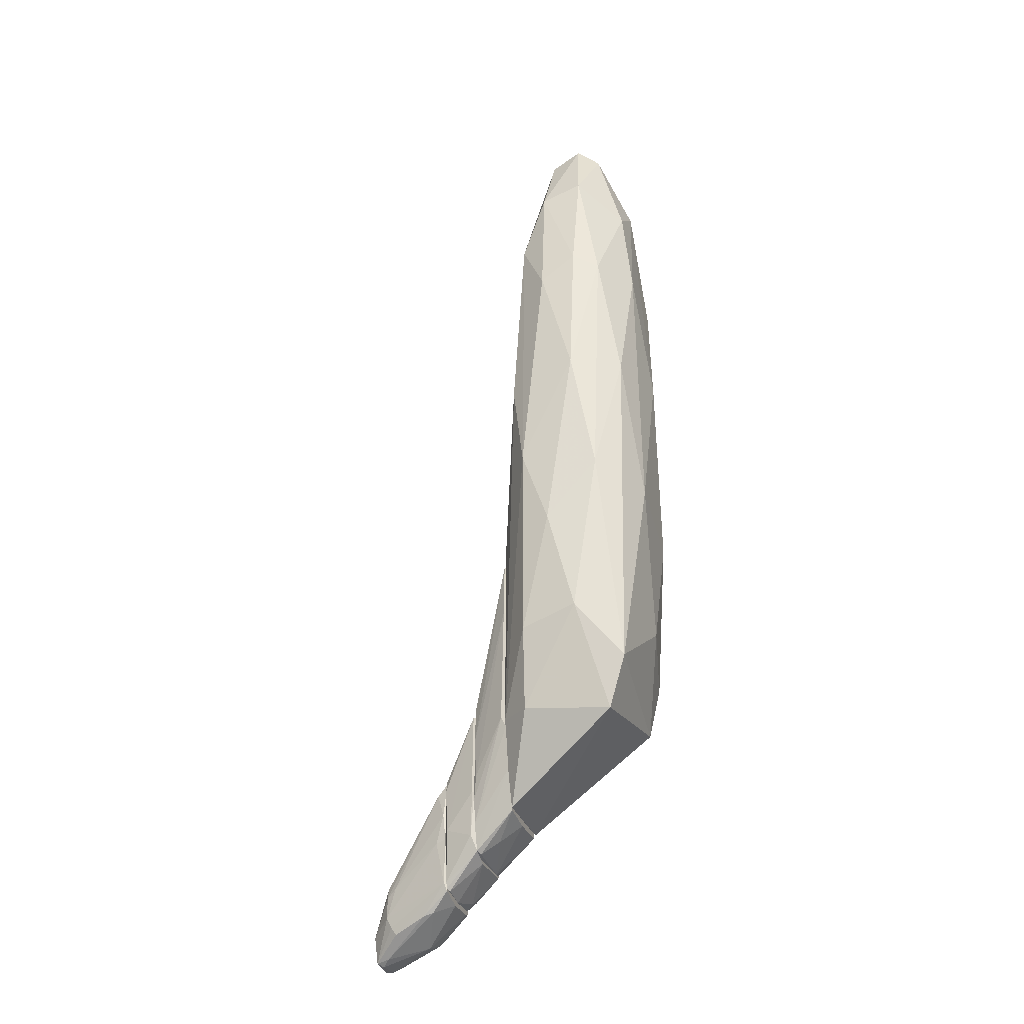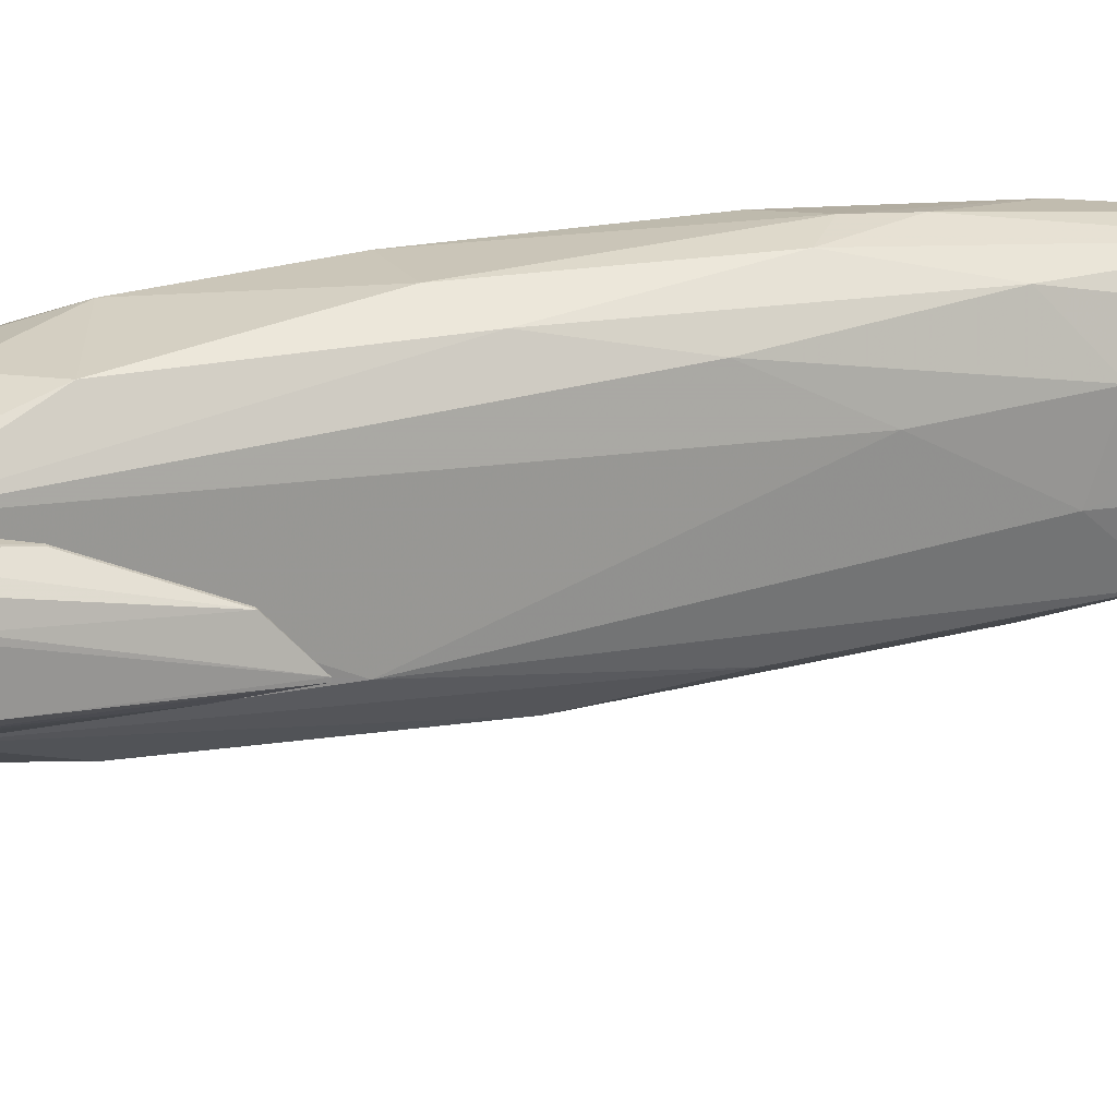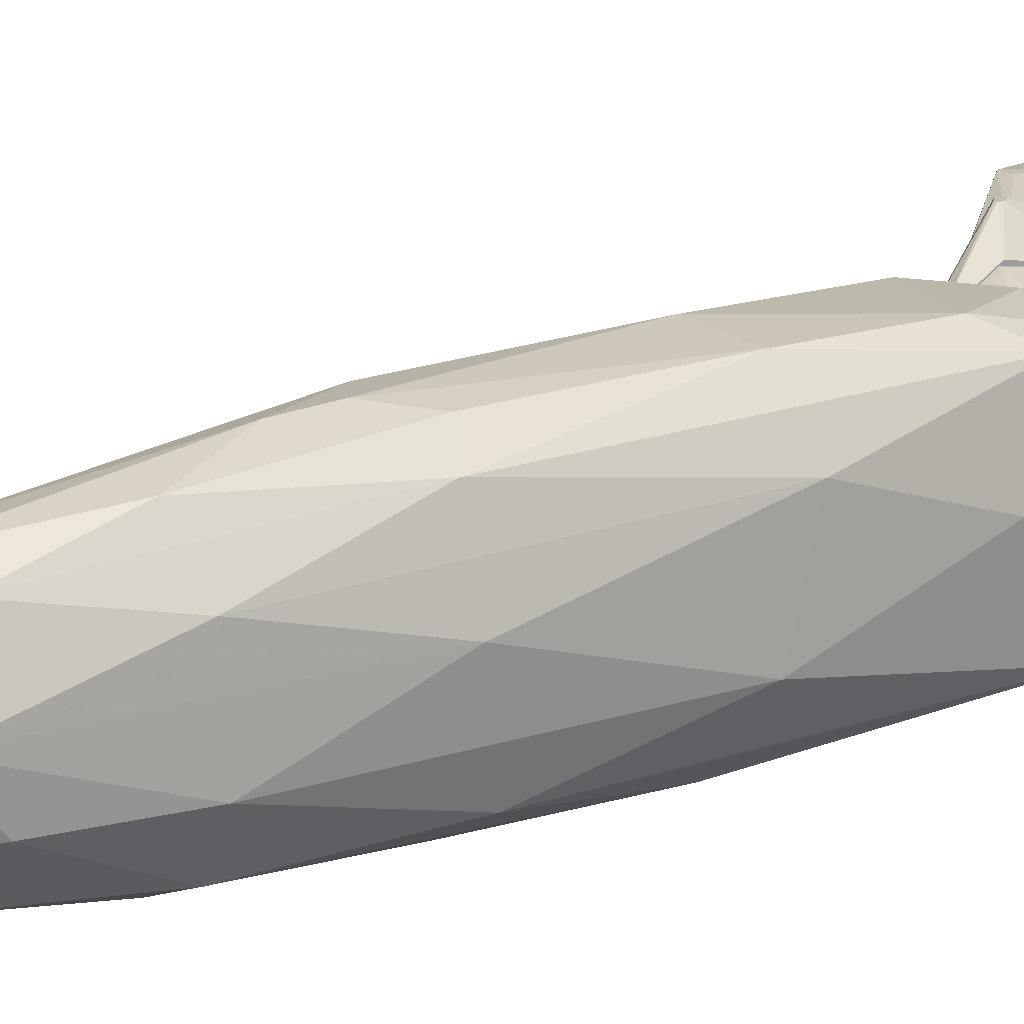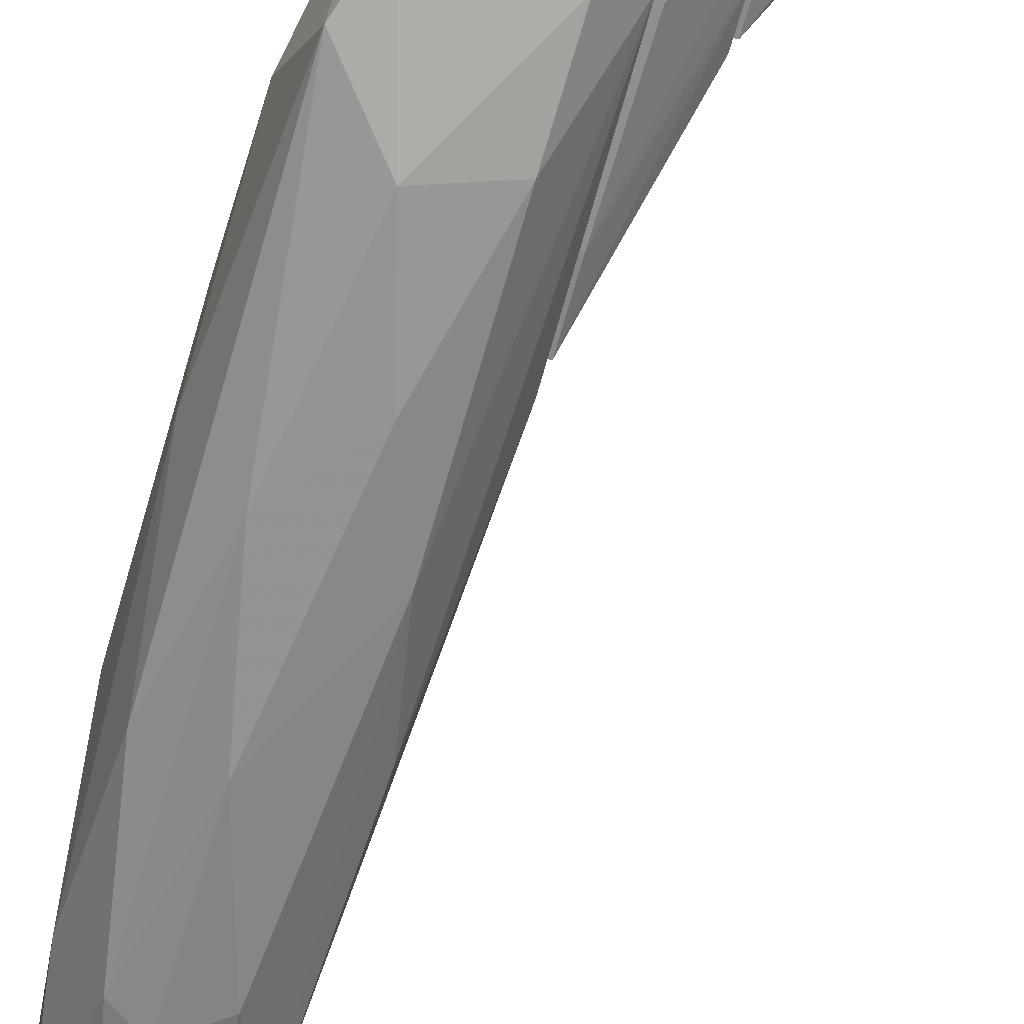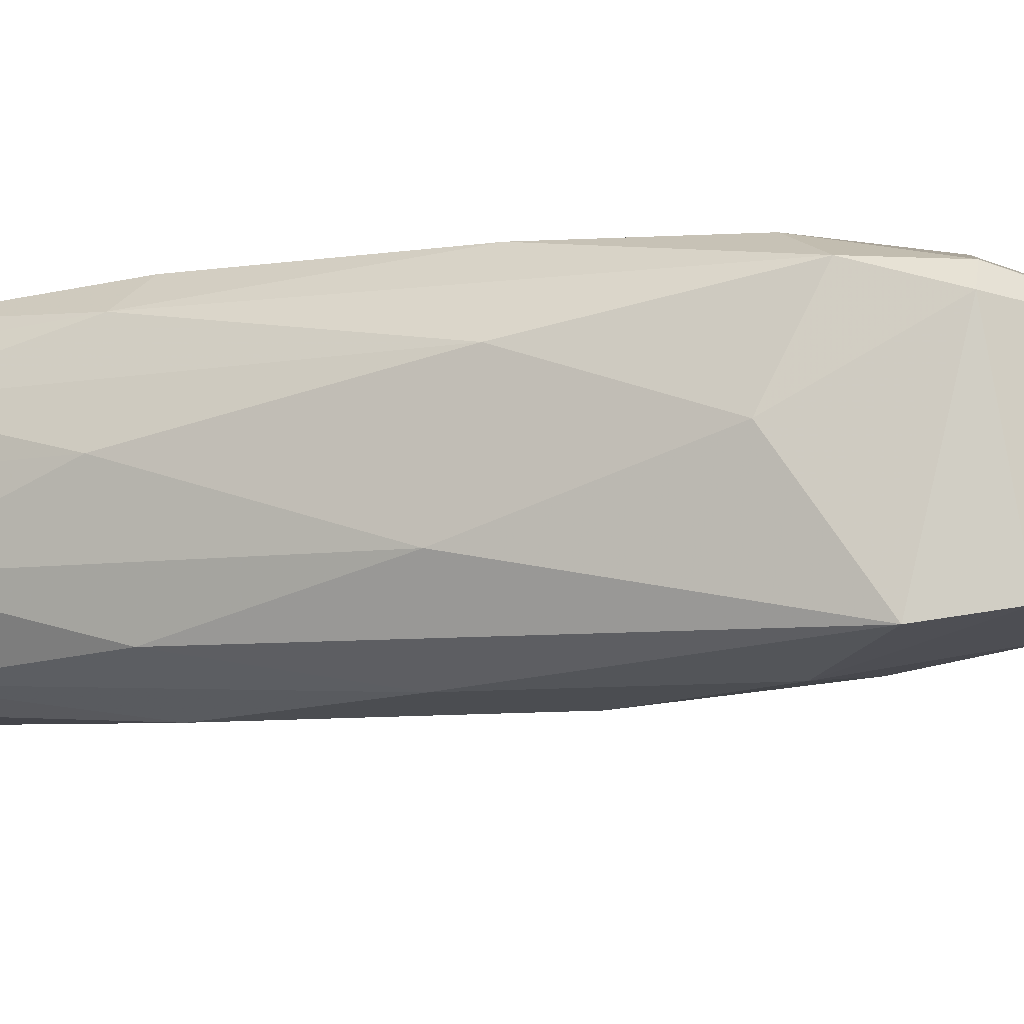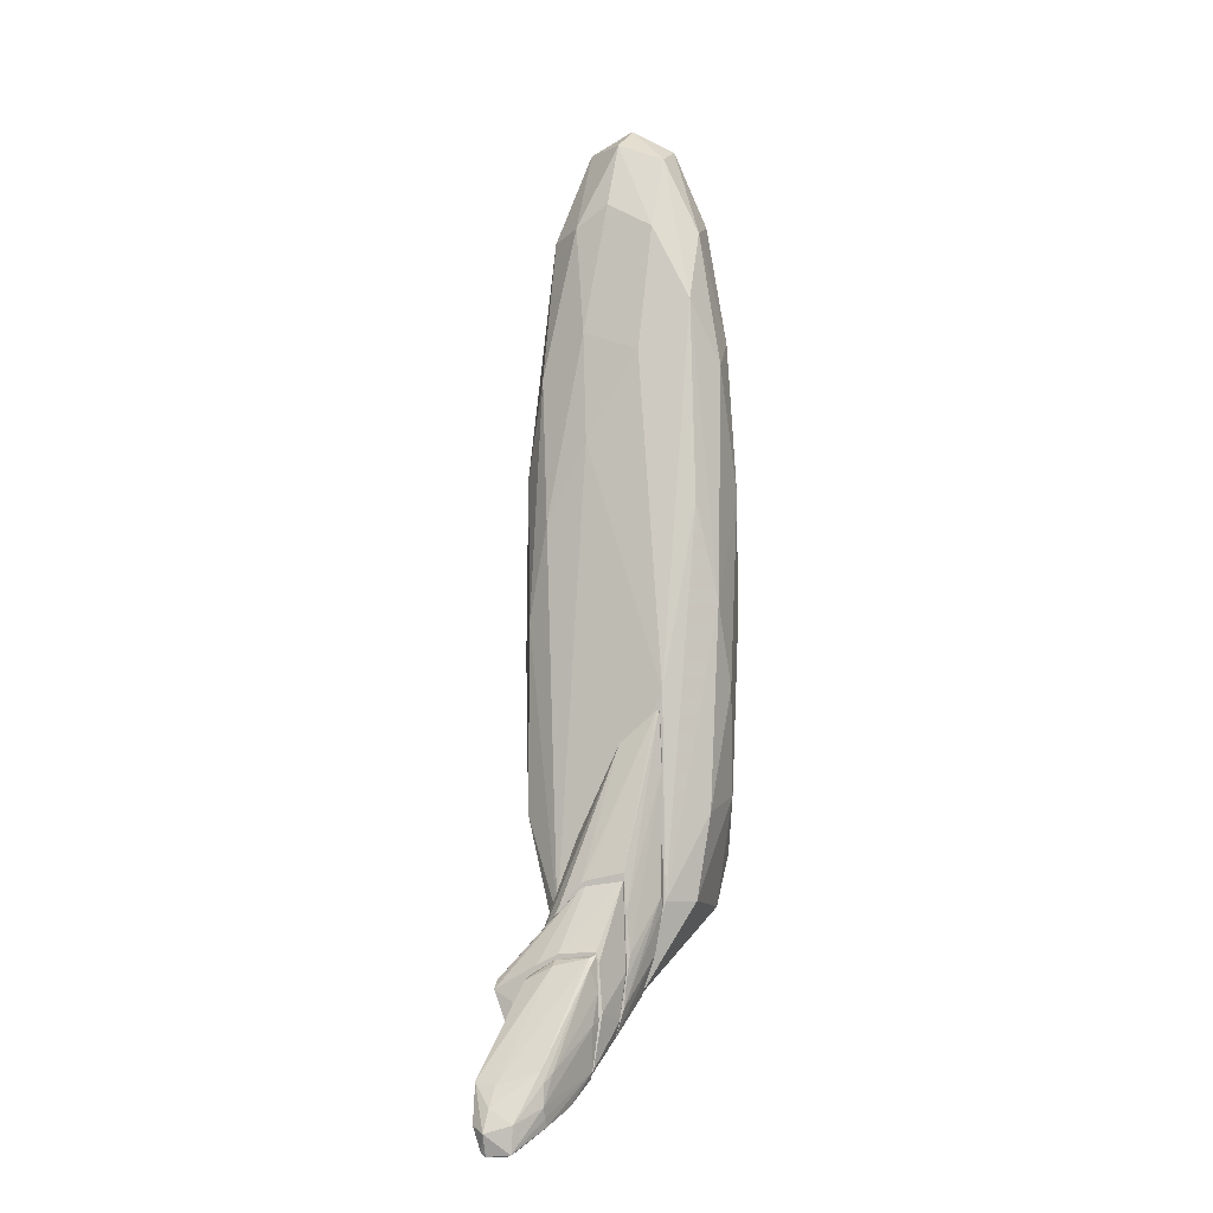
<metadata>
{"format":"obj","ext":"obj","renderer":"f3d","projection":"perspective","resolution":1024,"background":"white","views":[{"elev":-30.1,"azim":-161.9,"up":"+Y"},{"elev":25.9,"azim":74.0,"up":"+Z"},{"elev":17.5,"azim":-126.1,"up":"+Z"},{"elev":-65.2,"azim":-15.0,"up":"+Z"},{"elev":-9.1,"azim":-66.9,"up":"+Z"},{"elev":-4.8,"azim":106.6,"up":"+Y"}]}
</metadata>
<code>
o convex_0
v 0.3615 -2.88 -1.515
v 0.02458 0.4533 1.483
v 0.062 1.052 1.445
v 1.261 -7.076 0.5832
v -0.8748 -4.341 0.05883
v 0.4365 4.687 -0.5779
v -0.725 3.3 -0.5028
v -0.6873 -5.203 -1.215
v -0.6499 -4.79 1.07
v 1.261 -5.803 -0.8027
v 0.9235 2.138 0.4708
v -0.4626 3.413 0.9206
v 0.8487 2.551 -1.065
v -0.08787 2.064 -1.365
v 0.8487 -4.641 1.295
v -0.9873 0.1534 0.1336
v 0.02458 4.949 0.6207
v -0.425 -5.952 -1.103
v 0.6989 1.54 1.145
v -0.7624 -0.1101 -1.102
v -0.725 0.1534 1.108
v 1.261 -2.956 -0.7651
v -0.5375 -5.653 0.8079
v 0.7737 -1.719 -1.44
v -0.3502 4.649 -0.5403
v 0.8487 -5.803 -1.14
v 1.261 -7.039 -0.4655
v -0.2751 -4.305 1.333
v 0.7363 4.013 0.1709
v -0.725 3.788 0.1336
v 1.261 -6.027 0.7331
v -0.3876 -1.98 -1.44
v 0.3241 3.6 1.071
v -0.9496 -2.205 -0.6152
v -0.1253 3.788 -1.065
v -0.9122 -2.581 0.6583
v 0.3241 -5.353 1.22
v 0.4365 1.652 -1.402
v 0.3989 -2.392 1.483
v -0.3876 -0.03478 1.408
v 0.9986 1.84 -0.3531
v 0.961 -0.558 0.9954
v -0.01283 -4.379 -1.44
v -0.8748 1.914 -0.5403
v -0.8372 1.951 0.6207
v -0.05046 5.288 0.02097
v -0.4626 1.876 -1.215
v 1.036 0.5649 0.396
v -0.05046 -0.1101 -1.515
v -0.05046 3.751 1.108
v 0.4365 0.1522 1.445
v 0.474 3.562 -1.103
v 0.4365 4.949 0.09638
v 0.6612 3.713 0.6583
v -0.3876 4.649 0.4708
v 0.9986 -0.3346 -1.177
v -0.3876 -2.505 1.408
v -0.3502 -5.614 1.033
v 0.8111 -4.603 -1.327
v -0.3876 2.064 1.258
v 0.8111 3.638 -0.5028
v 0.8111 -1.943 1.295
v 1.223 -7.115 0.5459
v -0.01283 4.912 -0.6155
f 52 35 64
f 4 10 22
f 5 8 23
f 9 5 23
f 8 18 23
f 10 4 27
f 26 10 27
f 18 26 27
f 25 7 30
f 15 4 31
f 4 22 31
f 8 20 32
f 8 5 34
f 20 8 34
f 7 25 35
f 5 9 36
f 9 21 36
f 34 5 36
f 16 34 36
f 4 15 37
f 15 28 37
f 13 24 38
f 28 15 39
f 22 13 41
f 29 11 41
f 11 19 42
f 18 8 43
f 26 18 43
f 32 1 43
f 8 32 43
f 30 7 44
f 16 30 44
f 34 16 44
f 20 34 44
f 21 12 45
f 30 16 45
f 12 30 45
f 36 21 45
f 16 36 45
f 32 20 47
f 35 14 47
f 7 35 47
f 44 7 47
f 20 44 47
f 31 22 48
f 41 11 48
f 22 41 48
f 11 42 48
f 42 31 48
f 24 1 49
f 1 32 49
f 14 38 49
f 38 24 49
f 47 14 49
f 32 47 49
f 3 33 50
f 33 17 50
f 3 2 51
f 33 3 51
f 19 33 51
f 2 39 51
f 6 13 52
f 14 35 52
f 38 14 52
f 13 38 52
f 6 46 53
f 46 17 53
f 19 11 54
f 11 29 54
f 17 33 54
f 33 19 54
f 29 53 54
f 53 17 54
f 30 12 55
f 25 30 55
f 46 25 55
f 17 46 55
f 12 50 55
f 50 17 55
f 22 10 56
f 13 22 56
f 10 24 56
f 24 13 56
f 21 9 57
f 9 28 57
f 39 2 57
f 28 39 57
f 2 40 57
f 40 21 57
f 9 23 58
f 28 9 58
f 4 37 58
f 37 28 58
f 1 24 59
f 24 10 59
f 10 26 59
f 43 1 59
f 26 43 59
f 2 3 60
f 12 21 60
f 40 2 60
f 21 40 60
f 50 12 60
f 3 50 60
f 13 6 61
f 41 13 61
f 29 41 61
f 6 53 61
f 53 29 61
f 15 31 62
f 39 15 62
f 42 19 62
f 31 42 62
f 19 51 62
f 51 39 62
f 23 18 63
f 27 4 63
f 18 27 63
f 4 58 63
f 58 23 63
f 35 25 64
f 46 6 64
f 25 46 64
f 6 52 64
o convex_1
v 1.261 -6.515 -0.6529
v 1.86 -6.553 0.8833
v 1.823 -6.553 0.8833
v 1.298 -3.218 -0.6902
v 1.86 -6.815 -0.4281
v 1.261 -7.152 0.5833
v 1.261 -4.943 0.4335
v 1.86 -7.639 -0.05322
v 1.86 -5.392 -0.3907
v 1.86 -7.639 0.6958
v 1.261 -7.077 -0.4655
v 1.86 -5.841 0.5086
v 1.261 -3.669 -0.1657
v 1.336 -5.728 -0.7654
v 1.261 -6.14 0.7334
v 1.86 -7.564 -0.2782
v 1.261 -4.006 -0.7654
v 1.86 -5.503 0.1338
v 1.298 -3.669 -0.1657
v 1.298 -4.006 -0.7654
v 1.823 -7.677 0.5084
v 1.261 -6.478 0.7334
v 1.561 -7.415 -0.1283
v 1.86 -5.916 -0.4281
v 1.86 -7.189 -0.3907
v 1.823 -7.527 0.7334
v 1.298 -3.218 -0.7278
v 1.261 -5.878 -0.7654
v 1.261 -7.152 0.02166
v 1.261 -3.218 -0.7278
v 1.298 -4.943 0.4335
v 1.86 -5.541 0.2089
v 1.823 -6.478 -0.4655
v 1.823 -7.602 -0.2033
f 85 87 98
f 65 70 71
f 67 66 71
f 66 69 73
f 69 66 74
f 72 69 74
f 70 65 75
f 66 73 76
f 65 71 77
f 71 70 79
f 67 71 79
f 69 72 80
f 75 65 80
f 65 77 81
f 73 68 82
f 76 73 82
f 66 76 83
f 68 77 83
f 77 71 83
f 78 81 84
f 74 70 85
f 72 74 85
f 67 79 86
f 79 70 86
f 73 69 88
f 78 69 89
f 80 65 89
f 69 80 89
f 66 67 90
f 74 66 90
f 70 74 90
f 67 86 90
f 86 70 90
f 68 73 91
f 84 81 91
f 73 88 91
f 88 84 91
f 65 81 92
f 81 78 92
f 89 65 92
f 78 89 92
f 70 75 93
f 85 70 93
f 75 87 93
f 87 85 93
f 77 68 94
f 81 77 94
f 68 91 94
f 91 81 94
f 71 66 95
f 66 83 95
f 83 71 95
f 82 68 96
f 76 82 96
f 83 76 96
f 68 83 96
f 69 78 97
f 78 84 97
f 88 69 97
f 84 88 97
f 80 72 98
f 75 80 98
f 72 85 98
f 87 75 98
o convex_2
v 2.385 -8.014 -0.0908
v 2.235 -6.815 1.258
v 2.198 -6.815 1.258
v 1.898 -5.504 -0.3905
v 1.86 -7.677 0.6958
v 2.385 -6.403 -0.1657
v 1.86 -7.564 -0.2781
v 2.385 -8.089 0.8082
v 1.86 -5.954 0.546
v 2.385 -6.591 0.6582
v 1.86 -6.703 -0.4282
v 1.86 -6.591 0.9206
v 1.898 -5.579 0.134
v 2.347 -6.927 1.258
v 2.347 -7.19 -0.2407
v 2.347 -8.127 0.2839
v 1.86 -5.504 -0.3905
v 2.385 -6.441 0.359
v 1.935 -7.34 -0.3531
v 1.86 -7.677 -0.01587
v 2.273 -7.002 1.258
v 2.235 -8.051 0.6209
v 2.235 -7.977 0.8082
v 2.385 -7.077 0.9955
v 2.347 -8.051 -0.05334
v 2.385 -6.553 -0.2032
v 1.898 -5.616 0.2089
v 1.898 -6.703 -0.4282
v 2.385 -7.939 -0.1283
v 1.86 -7.602 0.7333
v 2.198 -6.89 1.258
f 128 119 129
f 99 104 106
f 101 100 107
f 105 103 107
f 106 104 108
f 105 107 109
f 101 107 110
f 107 103 110
f 100 101 112
f 99 106 114
f 102 109 115
f 109 107 115
f 111 102 115
f 107 111 115
f 104 102 116
f 108 104 116
f 102 111 116
f 105 109 117
f 103 105 118
f 112 101 119
f 106 112 119
f 114 106 120
f 103 118 120
f 118 114 120
f 106 119 121
f 103 120 121
f 120 106 121
f 106 108 122
f 108 112 122
f 112 106 122
f 105 99 123
f 99 114 123
f 118 105 123
f 114 118 123
f 104 99 124
f 102 104 124
f 113 102 124
f 107 100 125
f 111 107 125
f 112 108 125
f 100 112 125
f 108 116 125
f 116 111 125
f 109 102 126
f 102 113 126
f 117 109 126
f 113 117 126
f 99 105 127
f 105 117 127
f 117 113 127
f 124 99 127
f 113 124 127
f 110 103 128
f 103 121 128
f 121 119 128
f 101 110 129
f 119 101 129
f 110 128 129
o convex_3
v 3.546 -8.014 0.8082
v 2.385 -8.164 0.2838
v 2.385 -8.164 0.7333
v 2.385 -6.441 -0.1659
v 2.385 -6.741 0.7709
v 3.696 -8.838 0.546
v 3.247 -8.464 1.108
v 2.423 -7.939 -0.1284
v 3.434 -7.976 0.2089
v 3.471 -7.976 1.108
v 2.385 -7.115 0.9582
v 2.91 -8.651 0.6584
v 3.659 -8.838 0.9582
v 2.498 -6.591 0.3963
v 2.797 -8.351 0.05905
v 3.809 -8.576 0.8832
v 2.722 -8.426 0.9207
v 3.434 -7.827 0.2463
v 2.535 -7.34 -0.1659
v 3.359 -8.426 0.2089
v 2.535 -6.591 -0.1284
v 3.734 -8.464 0.5085
v 2.385 -8.052 -0.09089
v 2.385 -7.902 0.8832
v 3.434 -8.763 1.033
v 3.659 -8.501 1.071
v 2.498 -6.778 0.7709
v 3.621 -8.876 0.6209
v 2.647 -8.314 0.05905
v 3.434 -8.276 0.2089
v 2.46 -6.478 -0.09089
v 3.584 -8.876 0.9207
v 2.423 -6.928 -0.2033
v 3.696 -8.276 0.8457
v 2.835 -8.539 0.9207
v 3.284 -8.539 0.2089
v 2.385 -6.516 0.3963
v 3.284 -7.976 1.108
v 3.284 -7.864 0.1339
v 3.06 -8.351 1.071
v 3.509 -8.801 0.5085
v 2.385 -7.303 -0.2033
v 2.385 -8.126 0.8457
v 3.696 -8.876 0.8832
f 161 157 173
f 131 132 133
f 133 132 134
f 134 132 140
f 132 131 141
f 139 130 143
f 147 138 150
f 145 135 151
f 138 147 151
f 131 133 152
f 137 144 152
f 140 132 153
f 139 136 155
f 145 139 155
f 142 145 155
f 136 154 155
f 154 142 155
f 140 139 156
f 134 140 156
f 139 143 156
f 141 131 158
f 131 152 158
f 152 144 158
f 137 148 159
f 135 149 159
f 149 137 159
f 151 135 159
f 138 151 159
f 143 130 160
f 130 147 160
f 150 133 160
f 147 150 160
f 142 154 161
f 141 157 161
f 133 150 162
f 130 139 163
f 139 145 163
f 147 130 163
f 145 151 163
f 151 147 163
f 132 141 164
f 136 146 164
f 154 136 164
f 161 154 164
f 141 161 164
f 144 137 165
f 149 135 165
f 137 149 165
f 133 134 166
f 134 156 166
f 156 143 166
f 143 160 166
f 160 133 166
f 136 139 167
f 140 136 167
f 139 140 167
f 150 138 168
f 159 148 168
f 138 159 168
f 148 162 168
f 162 150 168
f 136 140 169
f 146 136 169
f 140 153 169
f 135 157 170
f 157 141 170
f 141 158 170
f 158 144 170
f 144 165 170
f 165 135 170
f 148 137 171
f 152 133 171
f 137 152 171
f 162 148 171
f 133 162 171
f 153 132 172
f 132 164 172
f 164 146 172
f 146 169 172
f 169 153 172
f 135 145 173
f 145 142 173
f 157 135 173
f 142 161 173

</code>
